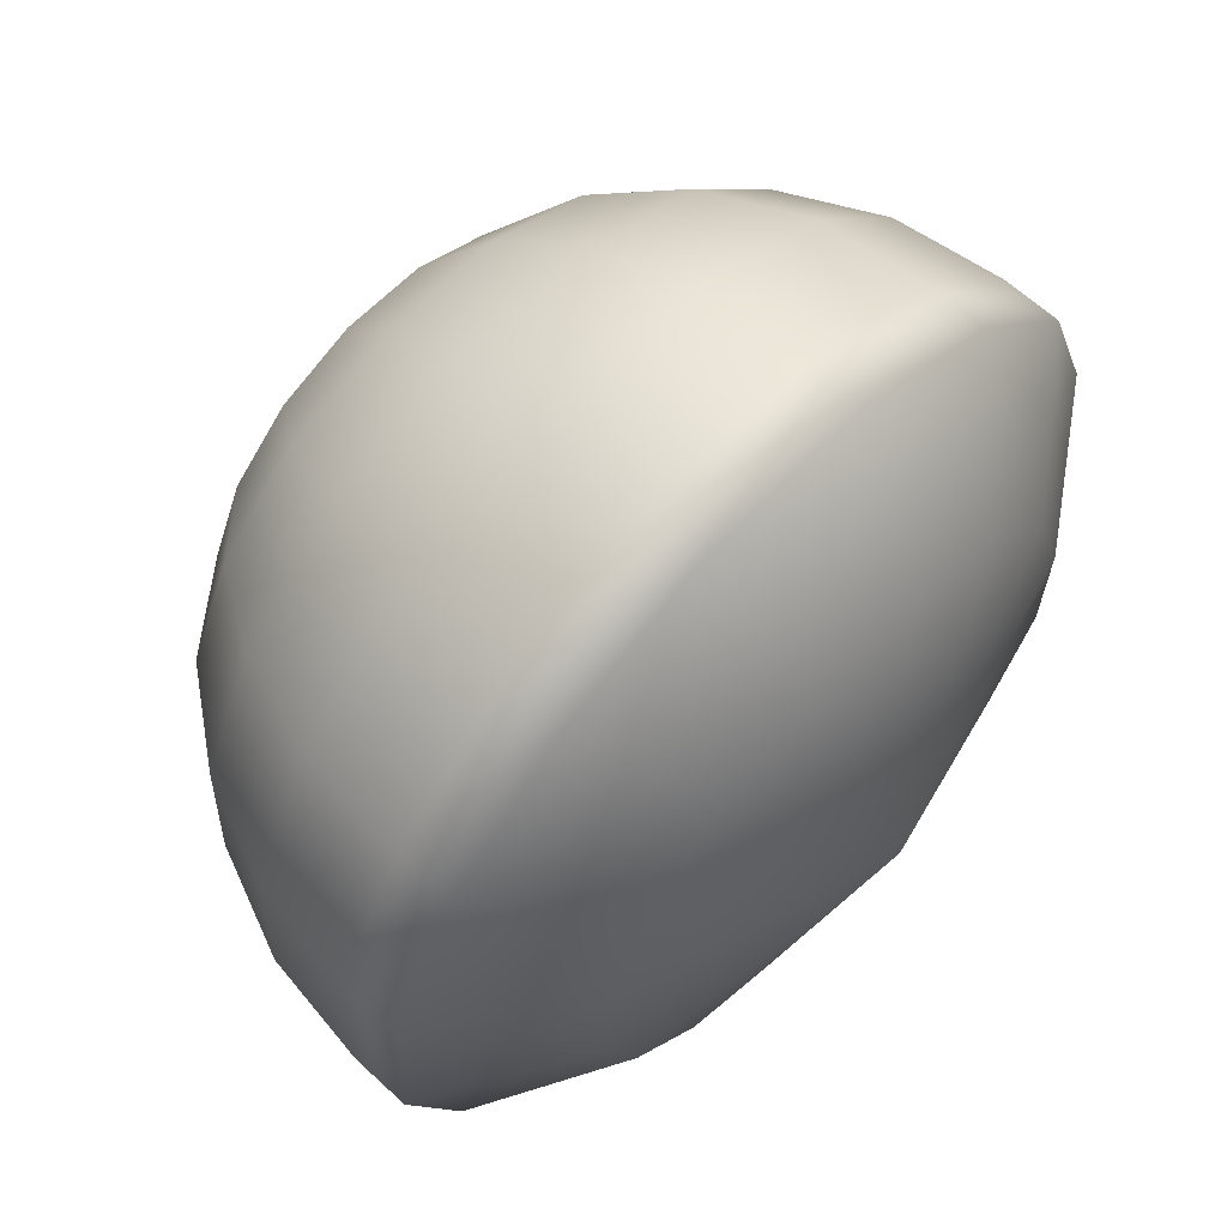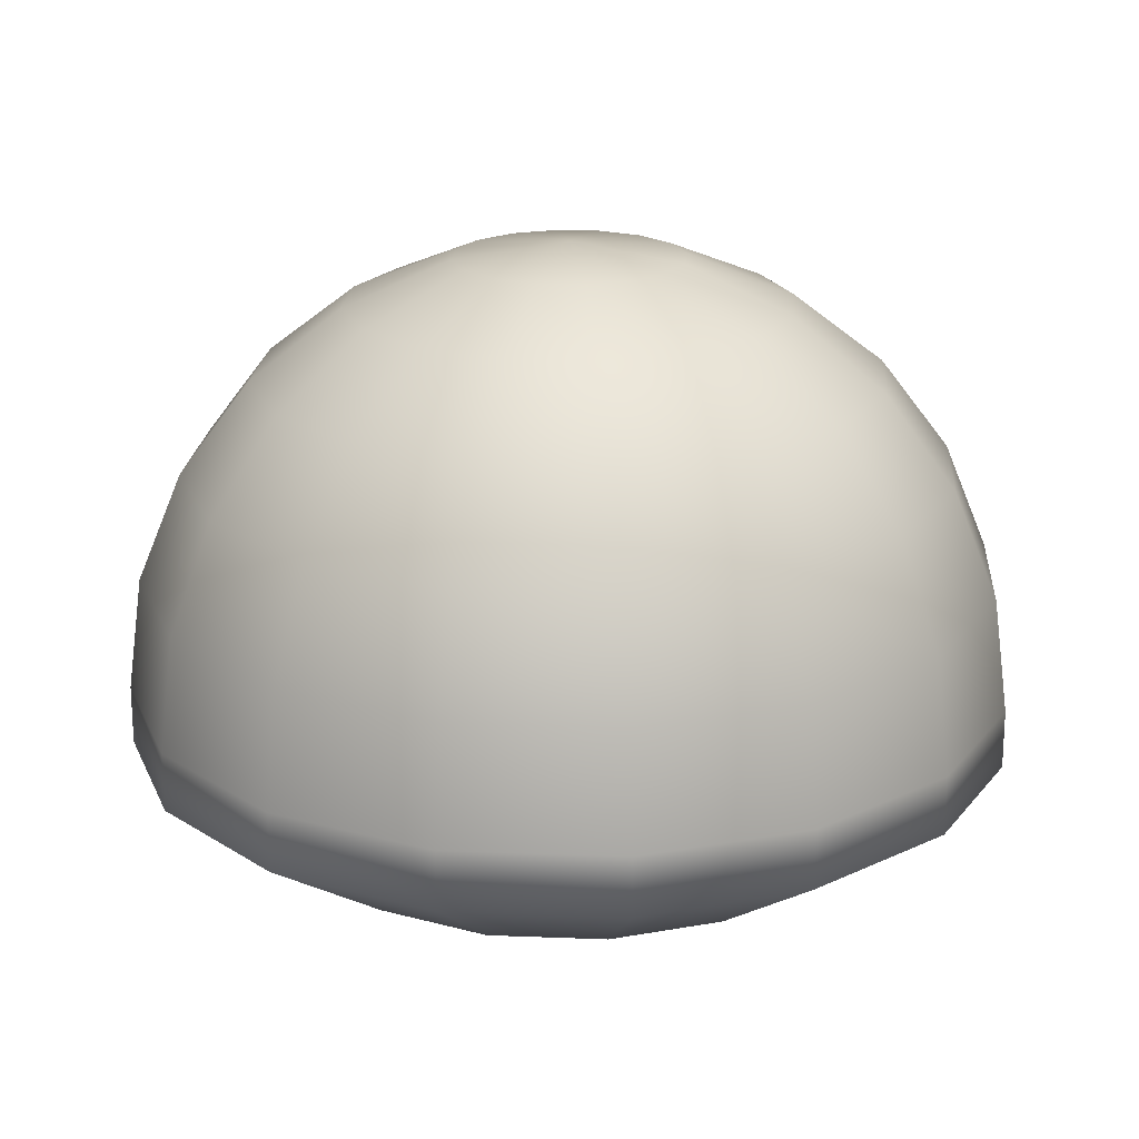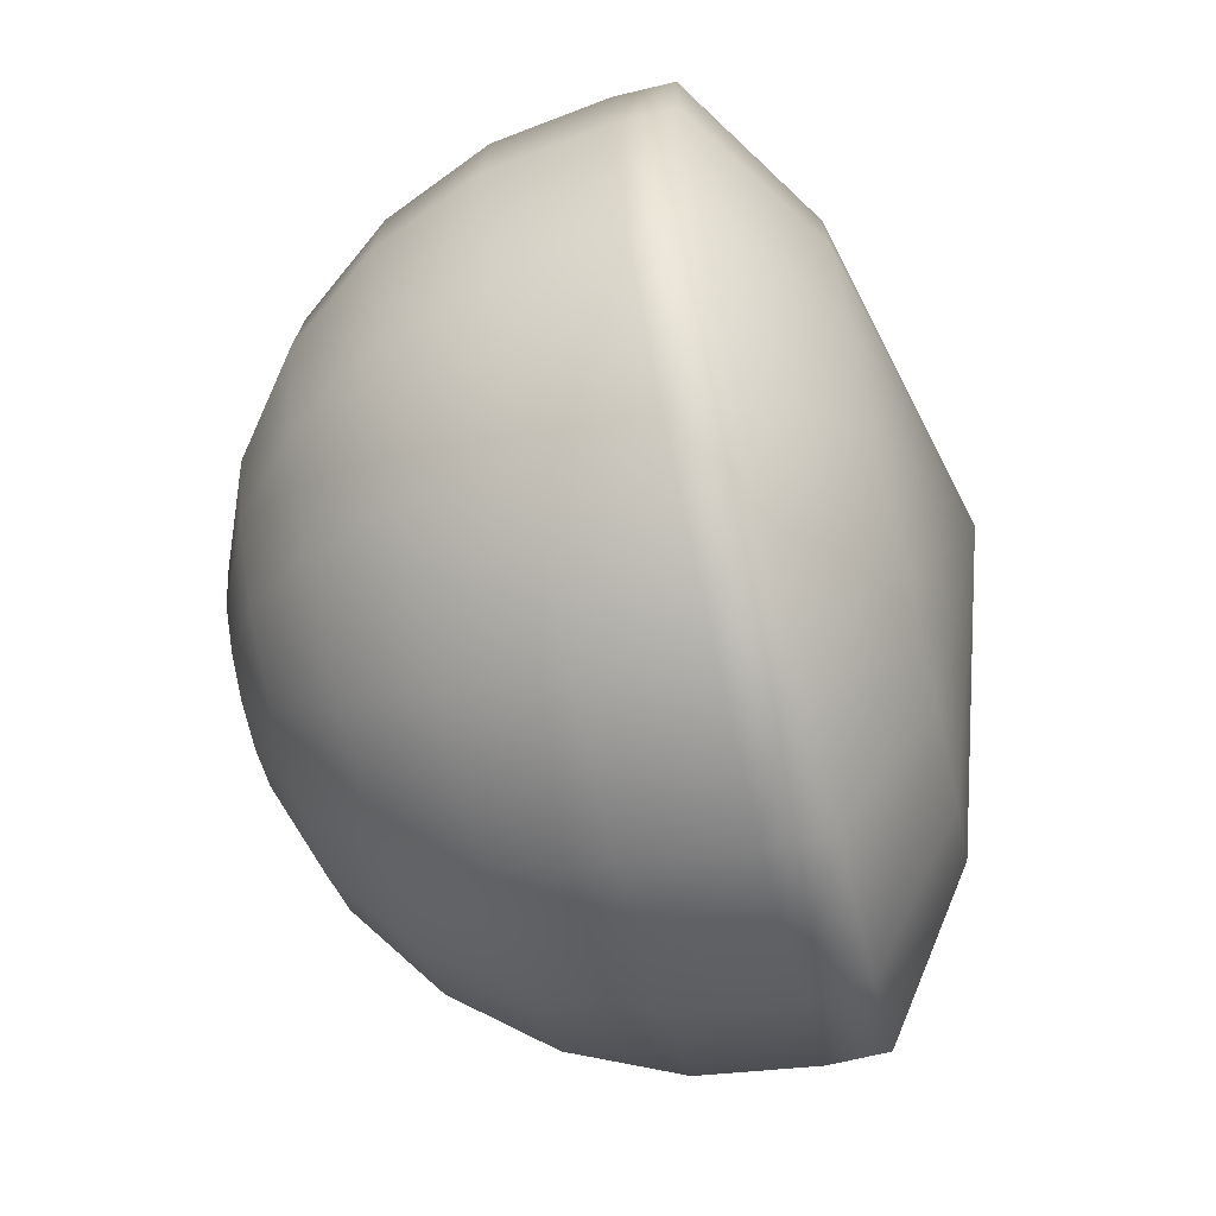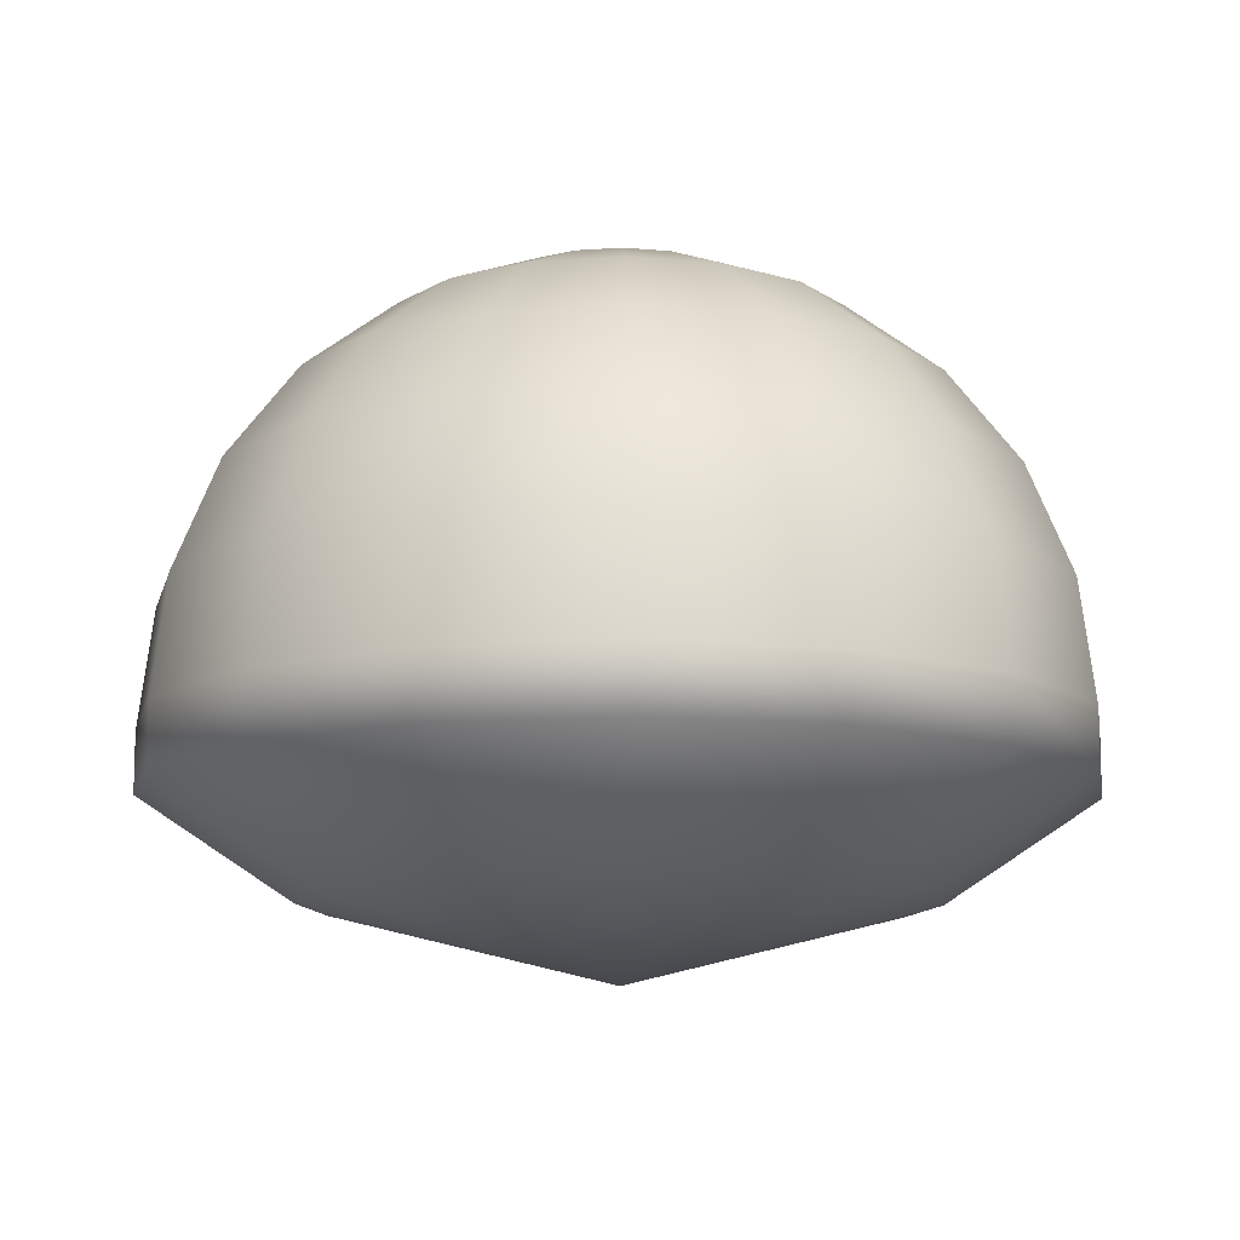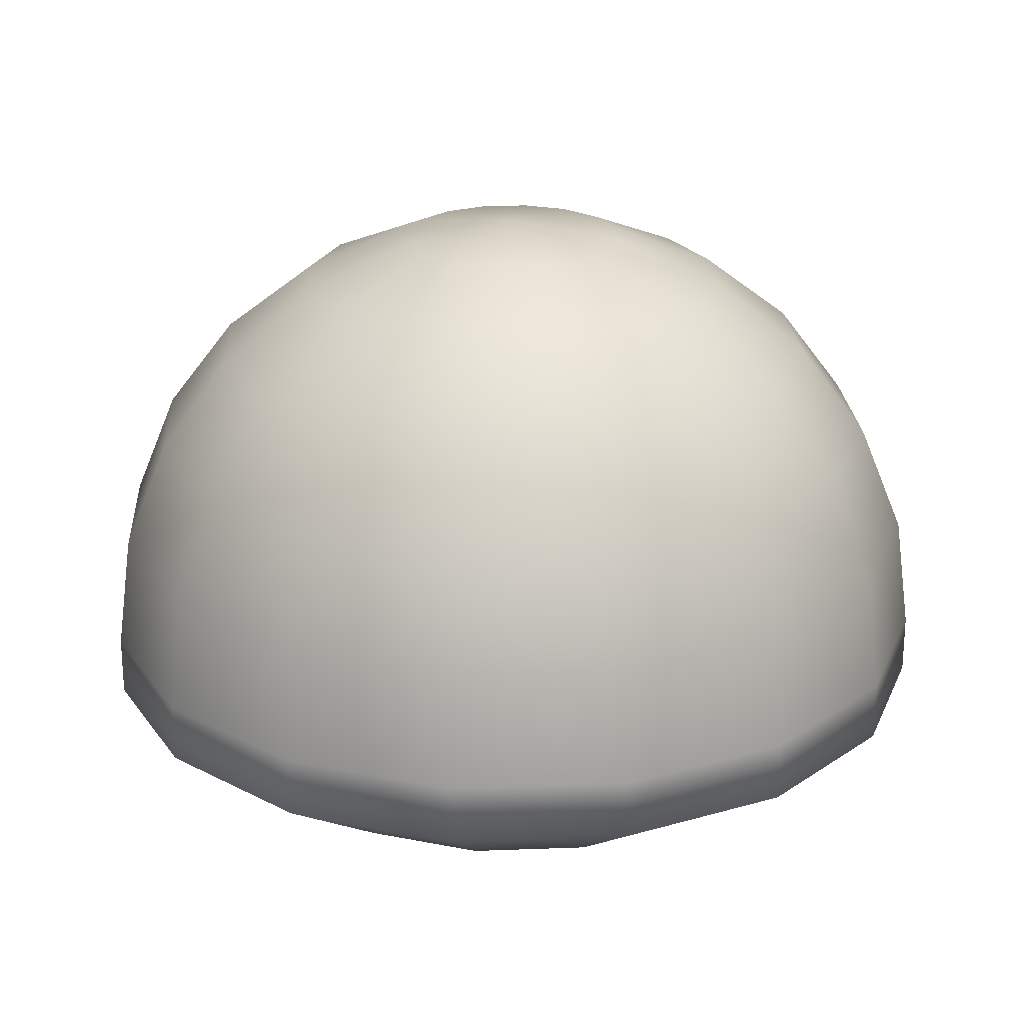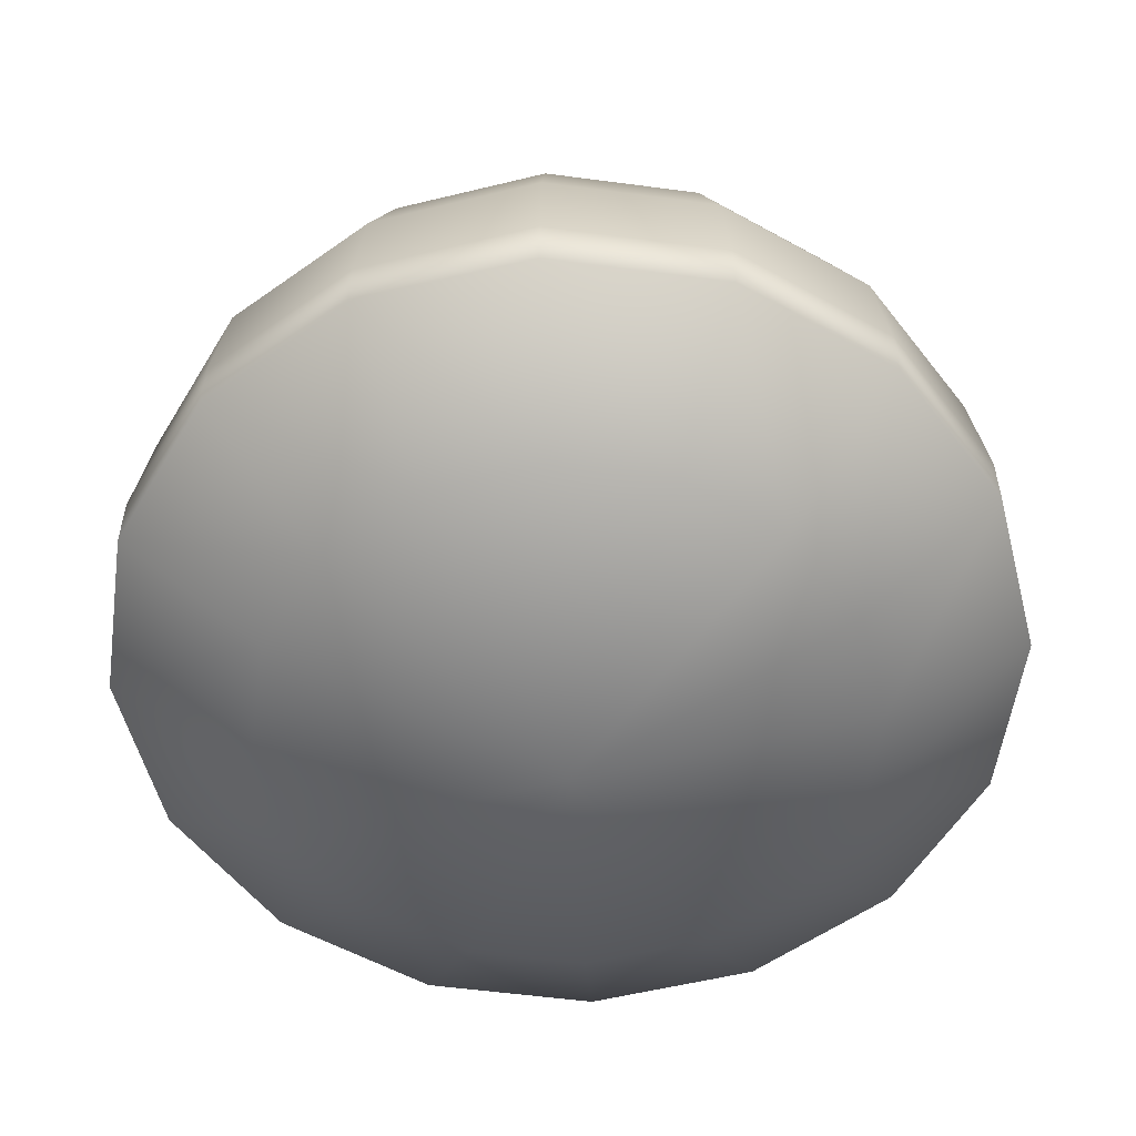
<metadata>
{"format":"obj","ext":"obj","renderer":"f3d","projection":"perspective","resolution":1024,"background":"white","views":[{"elev":63.7,"azim":-47.0,"up":"+Z"},{"elev":19.9,"azim":-151.1,"up":"+Y"},{"elev":-70.6,"azim":-76.6,"up":"+Z"},{"elev":-11.4,"azim":-145.6,"up":"+Y"},{"elev":23.0,"azim":21.1,"up":"+Y"},{"elev":-55.1,"azim":39.3,"up":"+Y"}]}
</metadata>
<code>
g VR
v 1054 350 4375
v 1018 1515 4226
v -677 1515 4294
v -700.8 350 4445
v 2648 350 3639
v 2557 1515 3515
v 3838 350 2349
v 3708 1515 2268
v 4445 350 700.8
v 4294 1515 677
v -606.9 2600 3850
v 912.4 2600 3789
v 3324 2600 2034
v 3850 2600 606.9
v 2293 2600 3151
v -495.6 3532 3143
v 744.9 3532 3094
v 2714 3532 1661
v 3143 3532 495.6
v 1872 3532 2573
v 4445 -250.1 700.8
v 3838 -250.1 2349
v 2648 -250.1 3639
v 1054 -250.1 4375
v -700.8 -250.1 4445
v -700.8 350 4445
v -677 1515 4294
v -2268 1515 3708
v -2349 350 3839
v -3515 1515 2557
v -3639 350 2648
v -2034 2600 3324
v -606.9 2600 3850
v -3151 2600 2293
v -1661 3532 2714
v -495.6 3532 3143
v -2573 3532 1872
v -700.8 -250.1 4445
v -2349 -250.1 3839
v -3639 -250.1 2648
v -3639 350 2648
v -3515 1515 2557
v -4226 1515 1018
v -4375 350 1054
v -4294 1515 -677
v -4445 350 -700.8
v -3789 2600 912.4
v -3151 2600 2293
v -3850 2600 -606.9
v -3094 3532 745
v -2573 3532 1872
v -3143 3532 -495.6
v -3639 -250.1 2648
v -4375 -250.1 1054
v -4445 -250.1 -700.8
v -4445 350 -700.8
v -4294 1515 -677
v -3708 1515 -2269
v -3839 350 -2348
v -2557 1515 -3515
v -2648 350 -3639
v -1018 1515 -4226
v -1054 350 -4375
v 677 1515 -4294
v 700.8 350 -4445
v -3324 2600 -2034
v -3850 2600 -606.9
v -2293 2600 -3151
v -912.4 2600 -3789
v 606.9 2600 -3850
v -2714 3532 -1661
v -3143 3532 -495.6
v -1872 3532 -2573
v -745 3532 -3094
v 495.6 3532 -3143
v -2648 -250.1 -3639
v -3839 -250.1 -2348
v -1054 -250.1 -4375
v 700.8 -250.1 -4445
v -4445 -250.1 -700.8
v 700.8 350 -4445
v 677 1515 -4294
v 2269 1515 -3708
v 2348 350 -3838
v 3515 1515 -2557
v 3639 350 -2648
v 4226 1515 -1018
v 4375 350 -1054
v 4294 1515 677
v 4445 350 700.8
v 2034 2600 -3324
v 606.9 2600 -3850
v 3151 2600 -2293
v 3789 2600 -912.4
v 3850 2600 606.9
v 1661 3532 -2714
v 495.6 3532 -3143
v 2573 3532 -1872
v 3094 3532 -744.9
v 3143 3532 495.6
v 3639 -250.1 -2648
v 2348 -250.1 -3838
v 4375 -250.1 -1054
v 4445 -250.1 700.8
v 700.8 -250.1 -4445
v 744.9 3532 3094
v 526.8 4247 2187
v -350.5 4247 2223
v -495.6 3532 3143
v -1174 4247 1919
v -1661 3532 2714
v -1819 4247 1324
v -2573 3532 1872
v 1872 3532 2573
v 1324 4247 1819
v 2714 3532 1661
v 1919 4247 1174
v 3143 3532 495.6
v 2223 4247 350.5
v 3094 3532 -744.9
v 2188 4247 -526.8
v 2573 3532 -1872
v 1819 4247 -1324
v 1661 3532 -2714
v 1174 4247 -1919
v 495.6 3532 -3143
v 350.5 4247 -2223
v -745 3532 -3094
v -526.8 4247 -2188
v -1872 3532 -2573
v -1324 4247 -1819
v -2714 3532 -1661
v -1919 4247 -1174
v -3143 3532 -495.6
v -2223 4247 -350.5
v -3094 3532 745
v -2187 4247 526.8
v -2573 3532 1872
v -1819 4247 1324
v -1132 4697 272.7
v -941.8 4697 685.2
v -1150 4697 -181.4
v -993.5 4697 -607.9
v -685.2 4697 -941.8
v -272.7 4697 -1132
v 181.4 4697 -1150
v 607.9 4697 -993.4
v 941.8 4697 -685.2
v 1132 4697 -272.6
v 1150 4697 181.4
v 993.4 4697 607.9
v 685.2 4697 941.8
v 272.6 4697 1132
v -181.4 4697 1150
v -607.9 4697 993.5
v -941.8 4697 685.2
v 0.01172 4850 -0.01172
v 0.01172 4850 -0.01172
v 0.01172 4850 -0.01172
v 0.01172 4850 -0.01172
v 0.01172 4850 -0.01172
v 0.01172 4850 -0.01172
v 0.01172 4850 -0.01172
v 0.01172 4850 -0.01172
v 0.01172 4850 -0.01172
v 0.01172 4850 -0.01172
v 0.01172 4850 -0.01172
v 0.01172 4850 -0.01172
v 0.01172 4850 -0.01172
v 0.01172 4850 -0.01172
v 0.01172 4850 -0.01172
v 0.01172 4850 -0.01172
v -700.8 -250.1 4445
v -466.5 -1250 2959
v 701.4 -1250 2912
v 1054 -250.1 4375
v -2349 -250.1 3839
v -1563 -1250 2555
v -466.5 -1250 2959
v -700.8 -250.1 4445
v -3639 -250.1 2648
v -2422 -1250 1762
v -1563 -1250 2555
v -2349 -250.1 3839
v -4375 -250.1 1054
v -2912 -1250 701.4
v -2422 -1250 1762
v -3639 -250.1 2648
v -4445 -250.1 -700.8
v -2959 -1250 -466.5
v -2912 -1250 701.4
v -4375 -250.1 1054
v -3839 -250.1 -2348
v -2555 -1250 -1563
v -2959 -1250 -466.5
v -4445 -250.1 -700.8
v -2648 -250.1 -3639
v -1762 -1250 -2422
v -2555 -1250 -1563
v -3839 -250.1 -2348
v -1054 -250.1 -4375
v -701.4 -1250 -2912
v -1762 -1250 -2422
v -2648 -250.1 -3639
v 700.8 -250.1 -4445
v 466.5 -1250 -2959
v -701.4 -1250 -2912
v -1054 -250.1 -4375
v 2348 -250.1 -3838
v 1563 -1250 -2555
v 466.5 -1250 -2959
v 700.8 -250.1 -4445
v 3639 -250.1 -2648
v 2422 -1250 -1762
v 1563 -1250 -2555
v 2348 -250.1 -3838
v 4375 -250.1 -1054
v 2912 -1250 -701.4
v 2422 -1250 -1762
v 3639 -250.1 -2648
v 4445 -250.1 700.8
v 2959 -1250 466.5
v 2912 -1250 -701.4
v 4375 -250.1 -1054
v 3838 -250.1 2349
v 2555 -1250 1563
v 2959 -1250 466.5
v 4445 -250.1 700.8
v 2648 -250.1 3639
v 1762 -1250 2422
v 2555 -1250 1563
v 3838 -250.1 2349
v 1054 -250.1 4375
v 701.4 -1250 2912
v 1762 -1250 2422
v 2648 -250.1 3639
v -466.5 -1250 2959
v 0.01172 -2000 -0.01172
v 701.4 -1250 2912
v -1563 -1250 2555
v -466.5 -1250 2959
v -2422 -1250 1762
v -1563 -1250 2555
v 1762 -1250 2422
v 2555 -1250 1563
v 701.4 -1250 2912
v 1762 -1250 2422
v -2912 -1250 701.4
v 0.01172 -2000 -0.01172
v -2422 -1250 1762
v -2959 -1250 -466.5
v -2912 -1250 701.4
v -2555 -1250 -1563
v -2959 -1250 -466.5
v -1762 -1250 -2422
v -2555 -1250 -1563
v -701.4 -1250 -2912
v -1762 -1250 -2422
v 466.5 -1250 -2959
v -701.4 -1250 -2912
v 1563 -1250 -2555
v 466.5 -1250 -2959
v 2422 -1250 -1762
v 1563 -1250 -2555
v 2912 -1250 -701.4
v 2422 -1250 -1762
v 2959 -1250 466.5
v 2912 -1250 -701.4
v 2555 -1250 1563
v 2959 -1250 466.5
g VR_0
f 3 2 1
f 4 3 1
f 1 2 5
f 2 6 5
f 5 6 7
f 6 8 7
f 7 8 9
f 8 10 9
f 3 11 2
f 11 12 2
f 2 12 6
f 8 13 10
f 13 14 10
f 15 13 8
f 6 15 8
f 12 15 6
f 11 16 12
f 16 17 12
f 12 17 15
f 13 18 14
f 18 19 14
f 20 18 13
f 15 20 13
f 17 20 15
f 9 21 7
f 21 22 7
f 7 22 5
f 22 23 5
f 5 23 1
f 23 24 1
f 1 24 4
f 24 25 4
f 28 27 26
f 29 28 26
f 30 28 29
f 31 30 29
f 28 32 27
f 32 33 27
f 34 32 28
f 30 34 28
f 32 35 33
f 35 36 33
f 37 35 32
f 34 37 32
f 26 38 29
f 38 39 29
f 29 39 31
f 39 40 31
f 43 42 41
f 44 43 41
f 45 43 44
f 46 45 44
f 43 47 42
f 47 48 42
f 49 47 43
f 45 49 43
f 47 50 48
f 50 51 48
f 52 50 47
f 49 52 47
f 41 53 44
f 53 54 44
f 44 54 46
f 54 55 46
f 58 57 56
f 59 58 56
f 60 58 59
f 61 60 59
f 62 60 61
f 63 62 61
f 64 62 63
f 65 64 63
f 58 66 57
f 66 67 57
f 68 66 58
f 60 68 58
f 69 68 60
f 62 69 60
f 70 69 62
f 64 70 62
f 66 71 67
f 71 72 67
f 73 71 66
f 68 73 66
f 74 73 68
f 69 74 68
f 75 74 69
f 70 75 69
f 61 76 63
f 77 76 61
f 76 78 63
f 63 78 65
f 78 79 65
f 80 77 59
f 56 80 59
f 59 77 61
f 83 82 81
f 84 83 81
f 85 83 84
f 86 85 84
f 87 85 86
f 88 87 86
f 89 87 88
f 90 89 88
f 83 91 82
f 91 92 82
f 93 91 83
f 85 93 83
f 94 93 85
f 87 94 85
f 95 94 87
f 89 95 87
f 91 96 92
f 96 97 92
f 98 96 91
f 93 98 91
f 99 98 93
f 94 99 93
f 100 99 94
f 95 100 94
f 86 101 88
f 102 101 86
f 101 103 88
f 88 103 90
f 103 104 90
f 105 102 84
f 81 105 84
f 84 102 86
f 108 107 106
f 109 108 106
f 110 108 109
f 111 110 109
f 112 110 111
f 113 112 111
f 106 107 114
f 107 115 114
f 114 115 116
f 115 117 116
f 116 117 118
f 117 119 118
f 118 119 120
f 119 121 120
f 120 121 122
f 121 123 122
f 122 123 124
f 123 125 124
f 124 125 126
f 125 127 126
f 126 127 128
f 127 129 128
f 128 129 130
f 129 131 130
f 130 131 132
f 131 133 132
f 132 133 134
f 133 135 134
f 134 135 136
f 135 137 136
f 136 137 138
f 137 139 138
f 137 140 139
f 140 141 139
f 142 140 137
f 135 142 137
f 143 142 135
f 133 143 135
f 144 143 133
f 131 144 133
f 145 144 131
f 129 145 131
f 146 145 129
f 127 146 129
f 147 146 127
f 125 147 127
f 148 147 125
f 123 148 125
f 149 148 123
f 121 149 123
f 150 149 121
f 119 150 121
f 151 150 119
f 117 151 119
f 152 151 117
f 115 152 117
f 153 152 115
f 107 153 115
f 154 153 107
f 108 154 107
f 155 154 108
f 110 155 108
f 156 155 110
f 112 156 110
f 154 157 153
f 155 158 154
f 156 159 155
f 152 160 151
f 153 161 152
f 140 162 141
f 142 163 140
f 143 164 142
f 144 165 143
f 145 166 144
f 146 167 145
f 147 168 146
f 148 169 147
f 149 170 148
f 150 171 149
f 151 172 150
f 175 174 173
f 176 175 173
f 179 178 177
f 180 179 177
f 183 182 181
f 184 183 181
f 187 186 185
f 188 187 185
f 191 190 189
f 192 191 189
f 195 194 193
f 196 195 193
f 199 198 197
f 200 199 197
f 203 202 201
f 204 203 201
f 207 206 205
f 208 207 205
f 211 210 209
f 212 211 209
f 215 214 213
f 216 215 213
f 219 218 217
f 220 219 217
f 223 222 221
f 224 223 221
f 227 226 225
f 228 227 225
f 231 230 229
f 232 231 229
f 235 234 233
f 236 235 233
f 239 238 237
f 241 238 240
f 243 238 242
f 245 238 244
f 247 238 246
f 250 249 248
f 252 249 251
f 254 249 253
f 256 249 255
f 258 249 257
f 260 249 259
f 262 249 261
f 264 249 263
f 266 249 265
f 268 249 267
f 270 249 269

</code>
